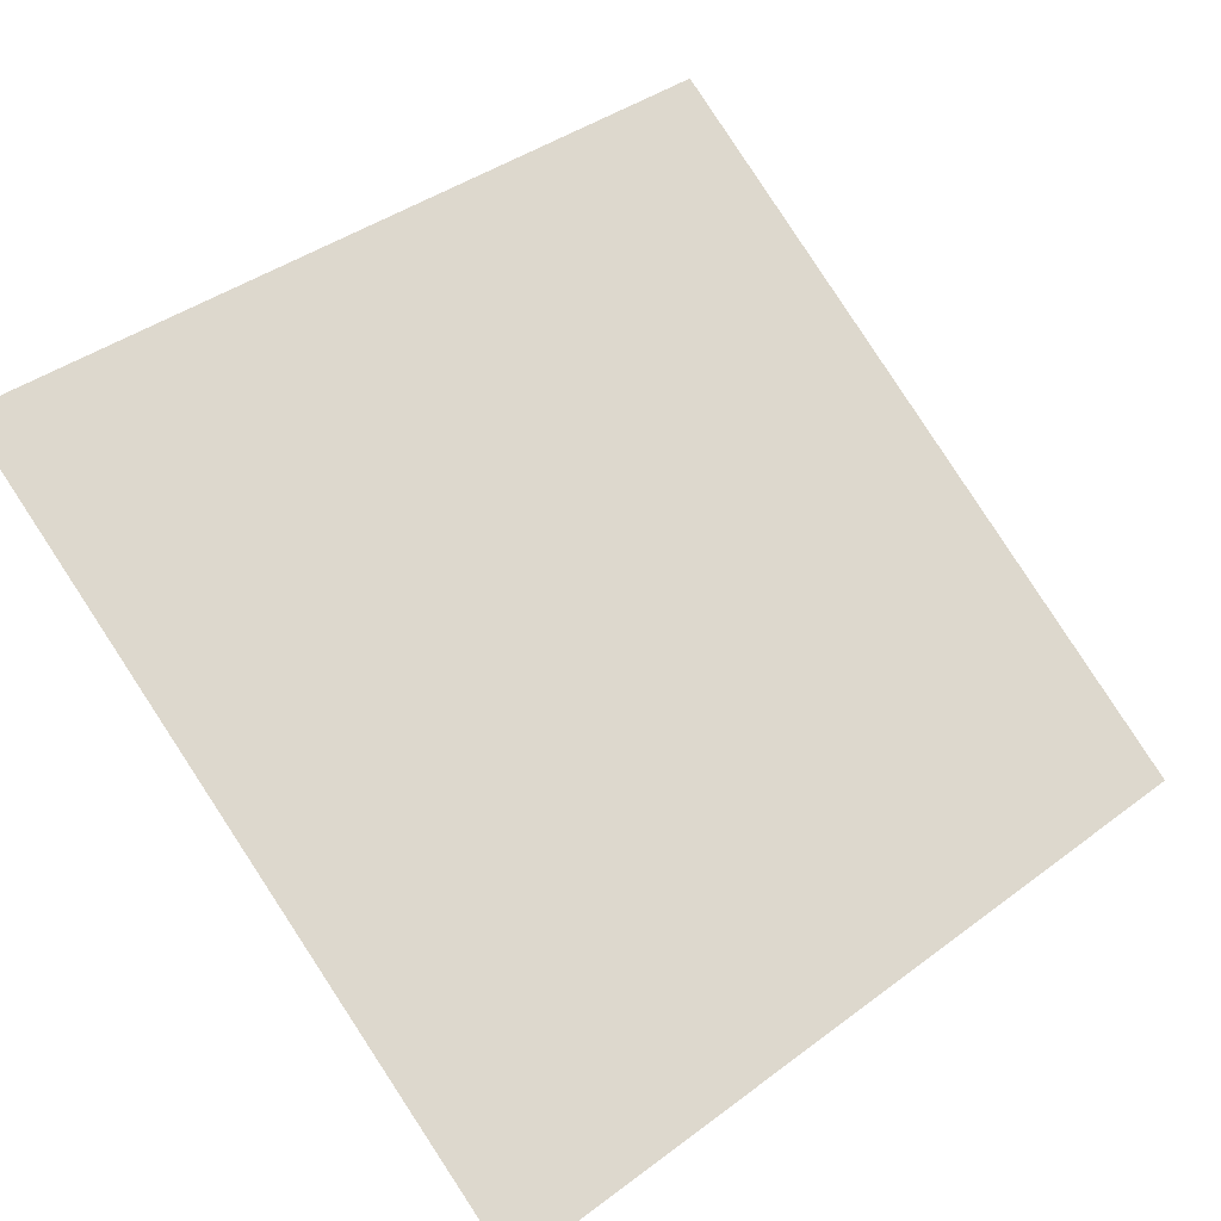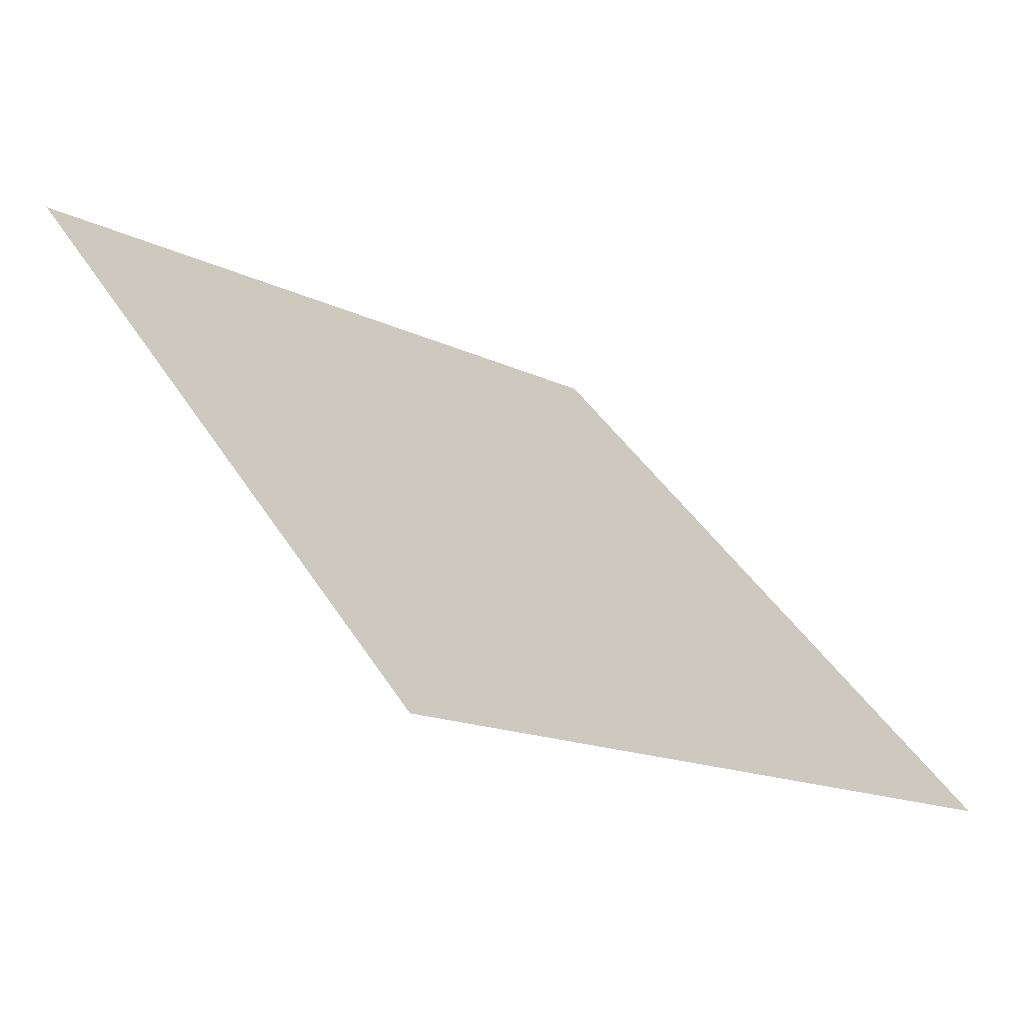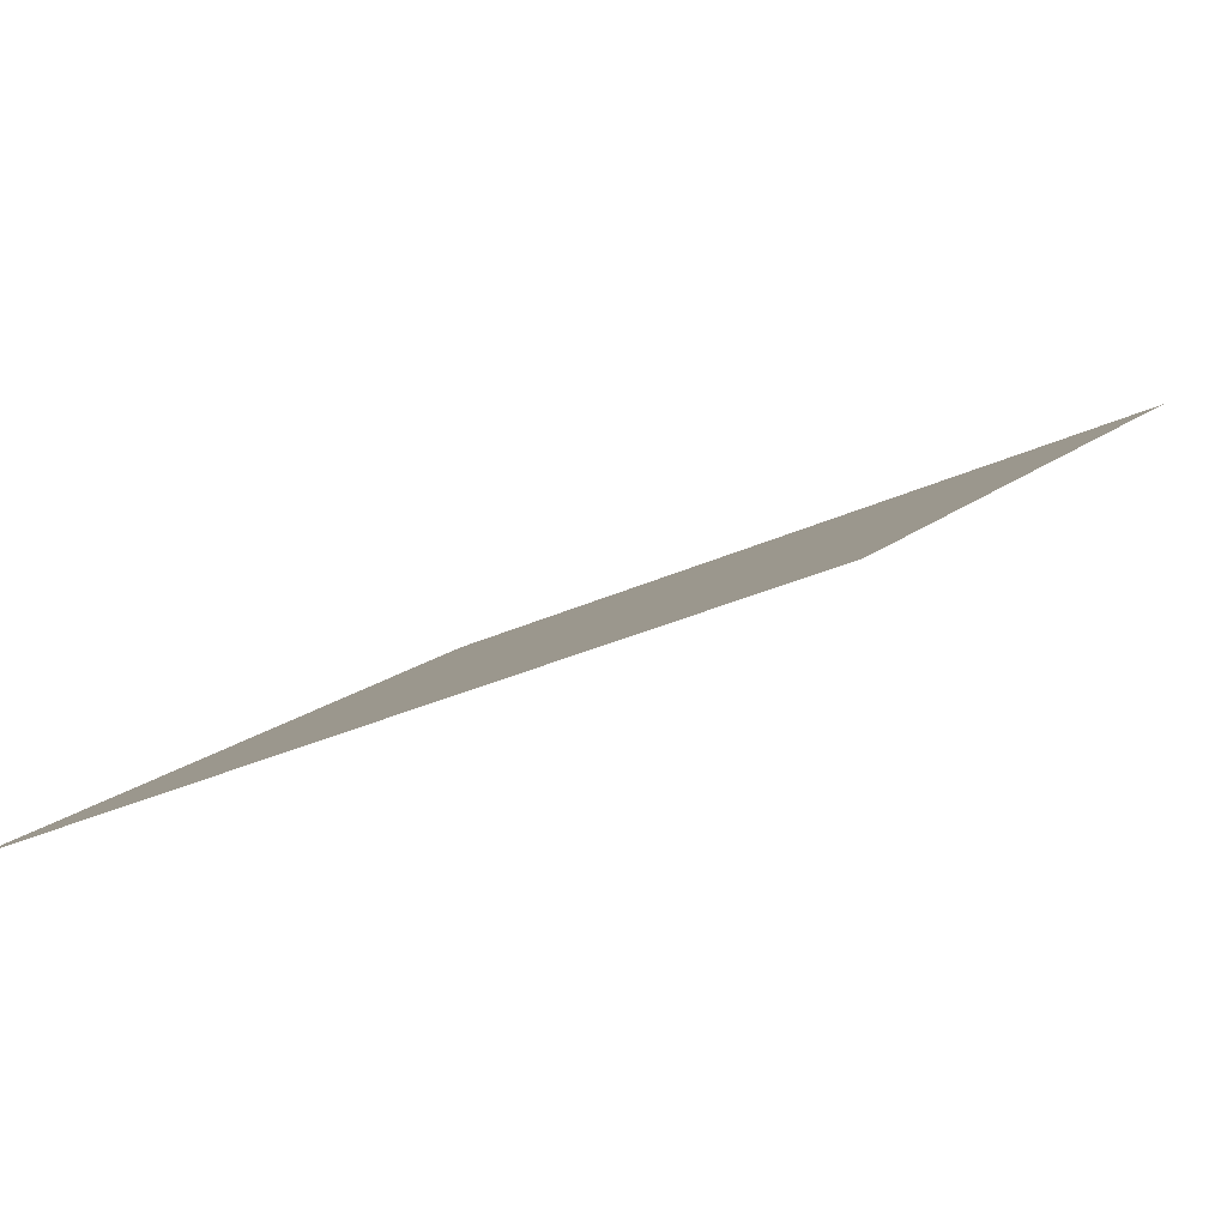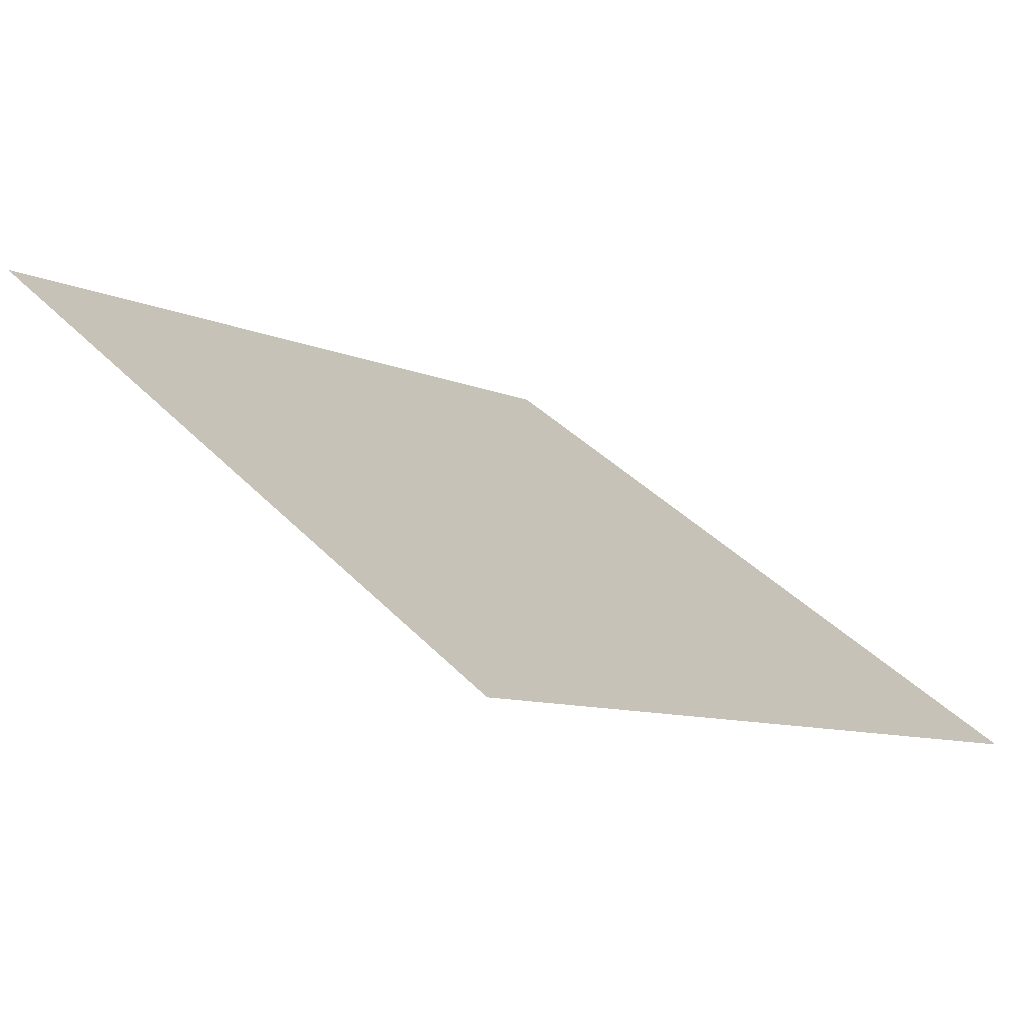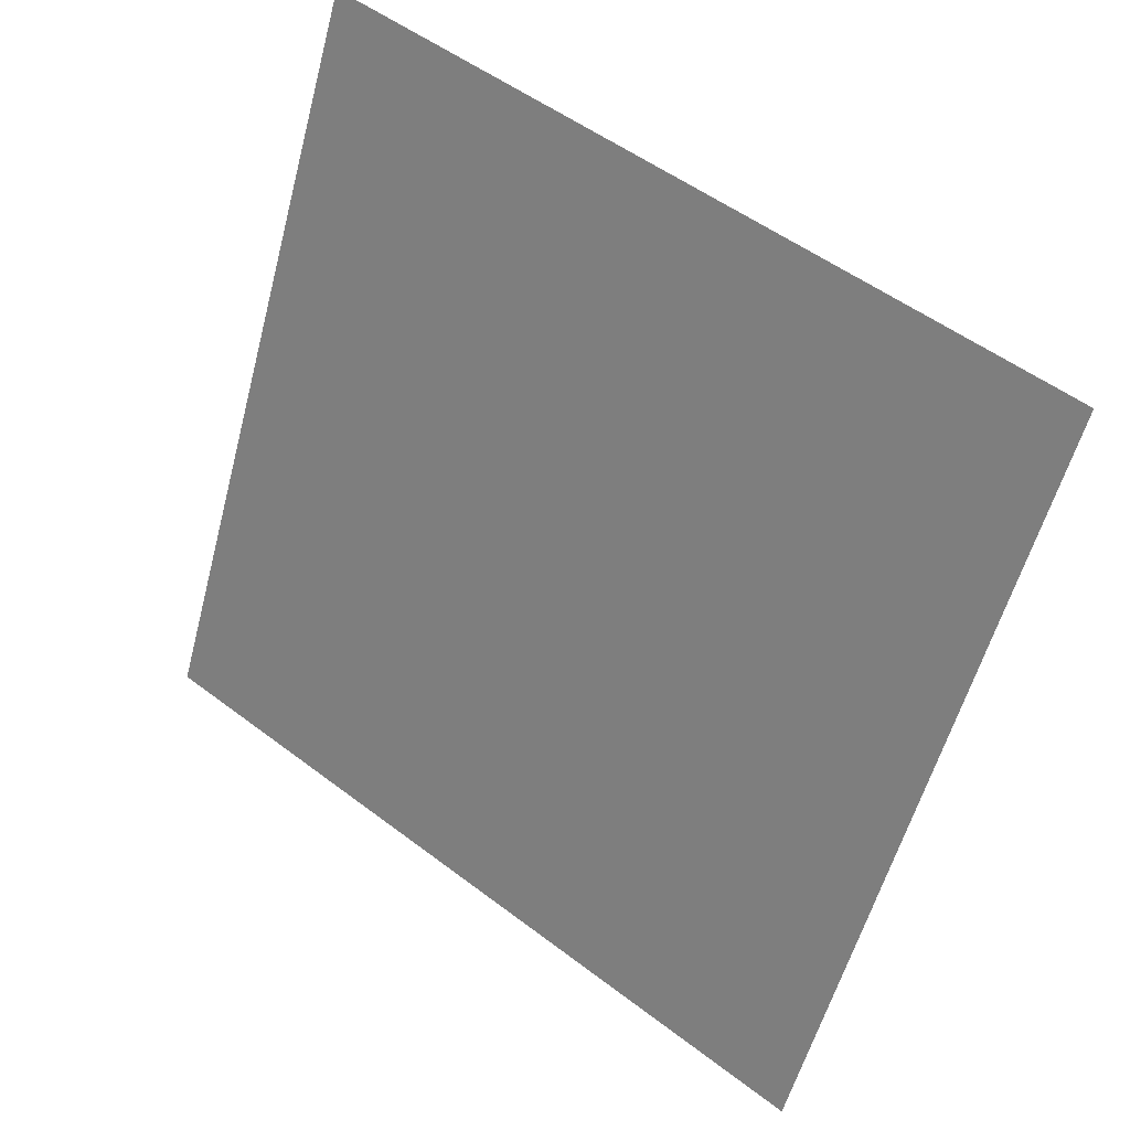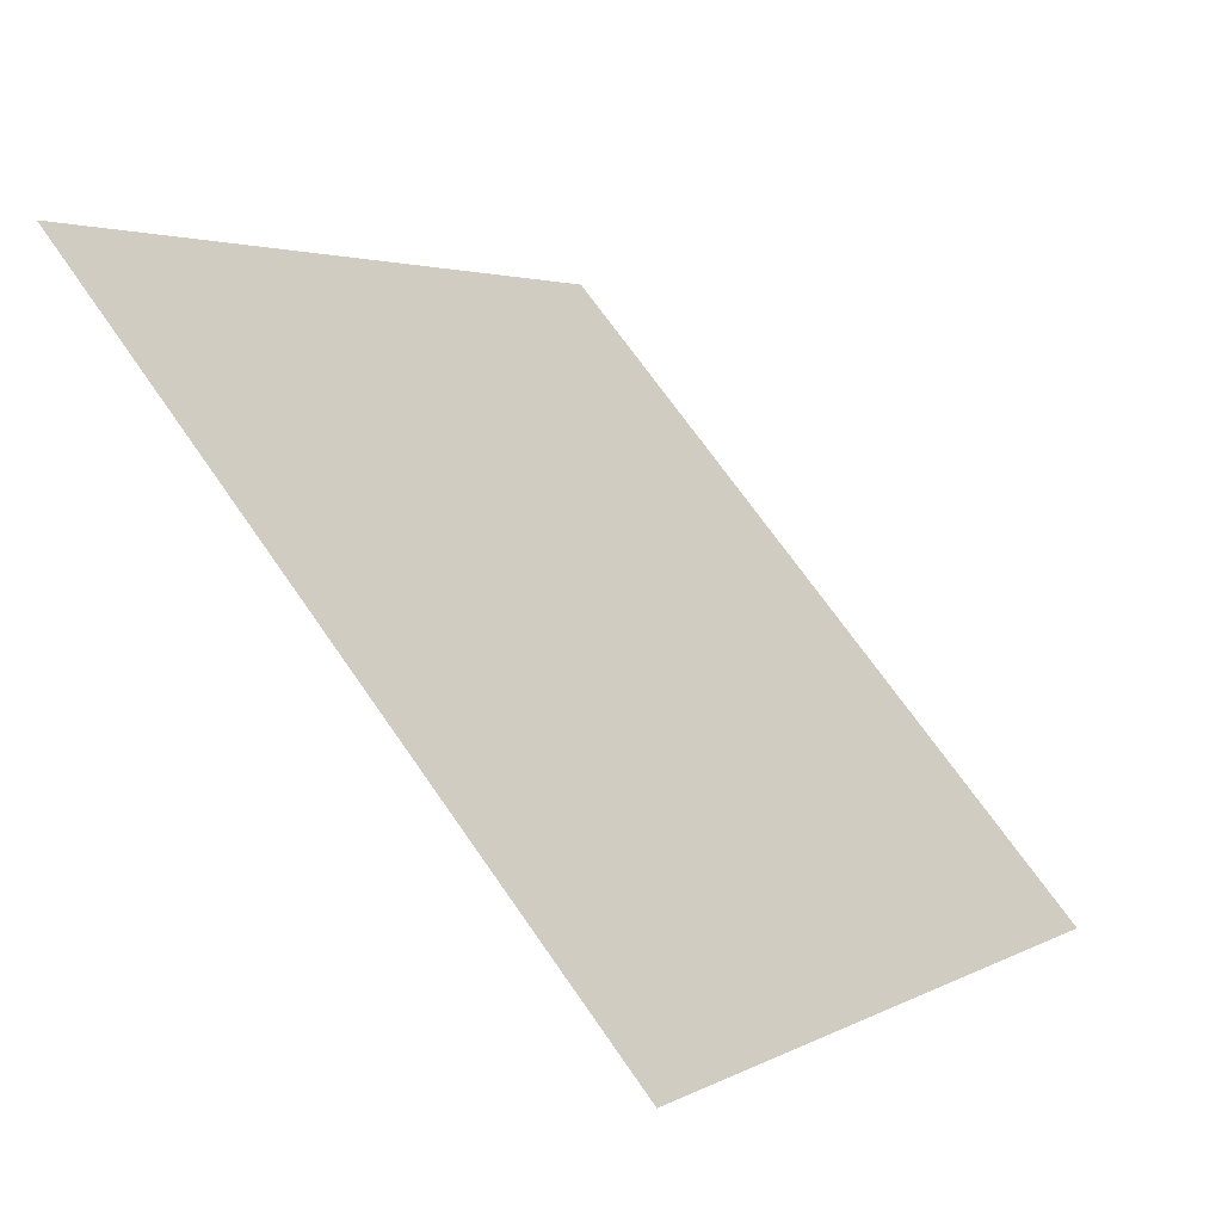
<metadata>
{"format":"obj","ext":"obj","renderer":"f3d","projection":"perspective","resolution":1024,"background":"white","views":[{"elev":38.4,"azim":138.1,"up":"+Y"},{"elev":40.6,"azim":61.0,"up":"+Y"},{"elev":-29.0,"azim":-146.3,"up":"+Y"},{"elev":-11.4,"azim":131.7,"up":"+Y"},{"elev":-57.7,"azim":75.8,"up":"+Y"},{"elev":70.1,"azim":-126.1,"up":"+Z"}]}
</metadata>
<code>
v 0.1761 0.7424 0.453
v 0.1695 0.7426 0.453
v 0.1696 0.7465 0.4583
v 0.1762 0.7463 0.4582
f 4 3 2 1

</code>
